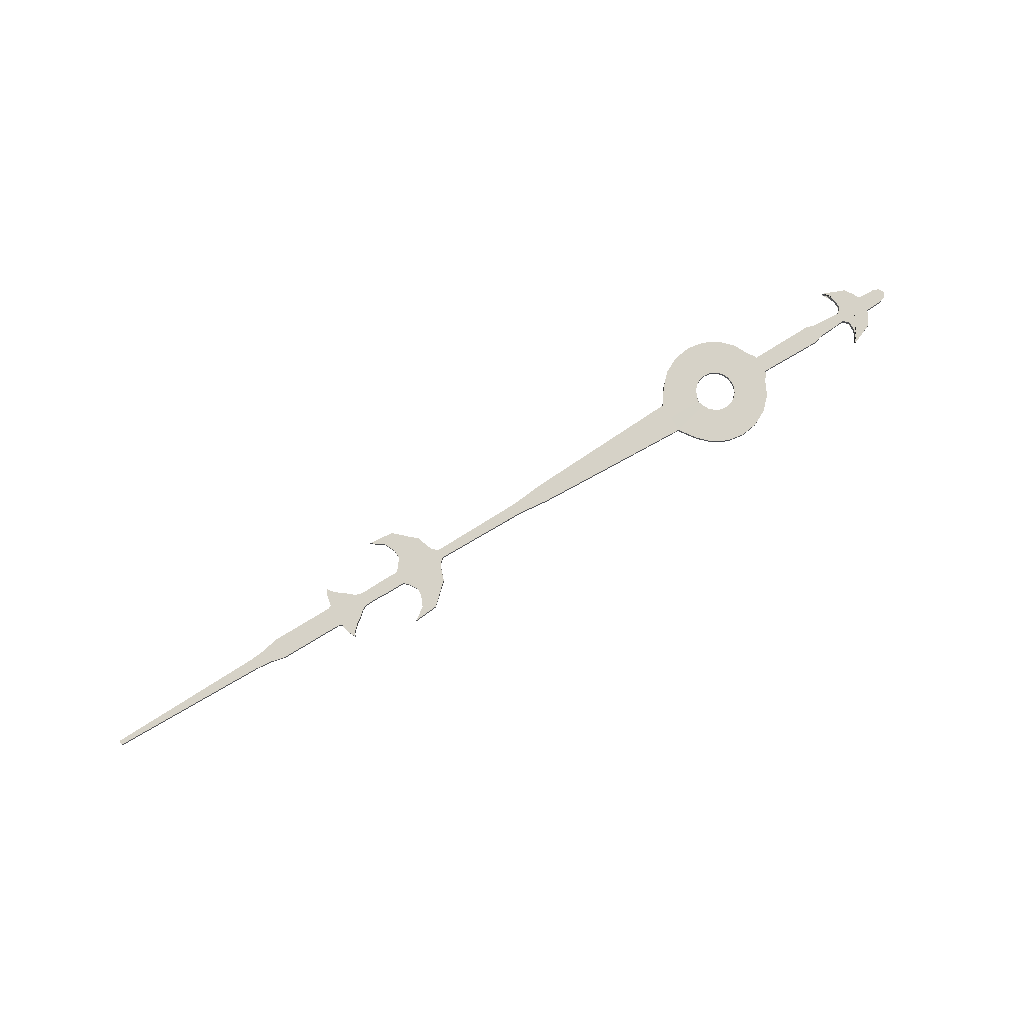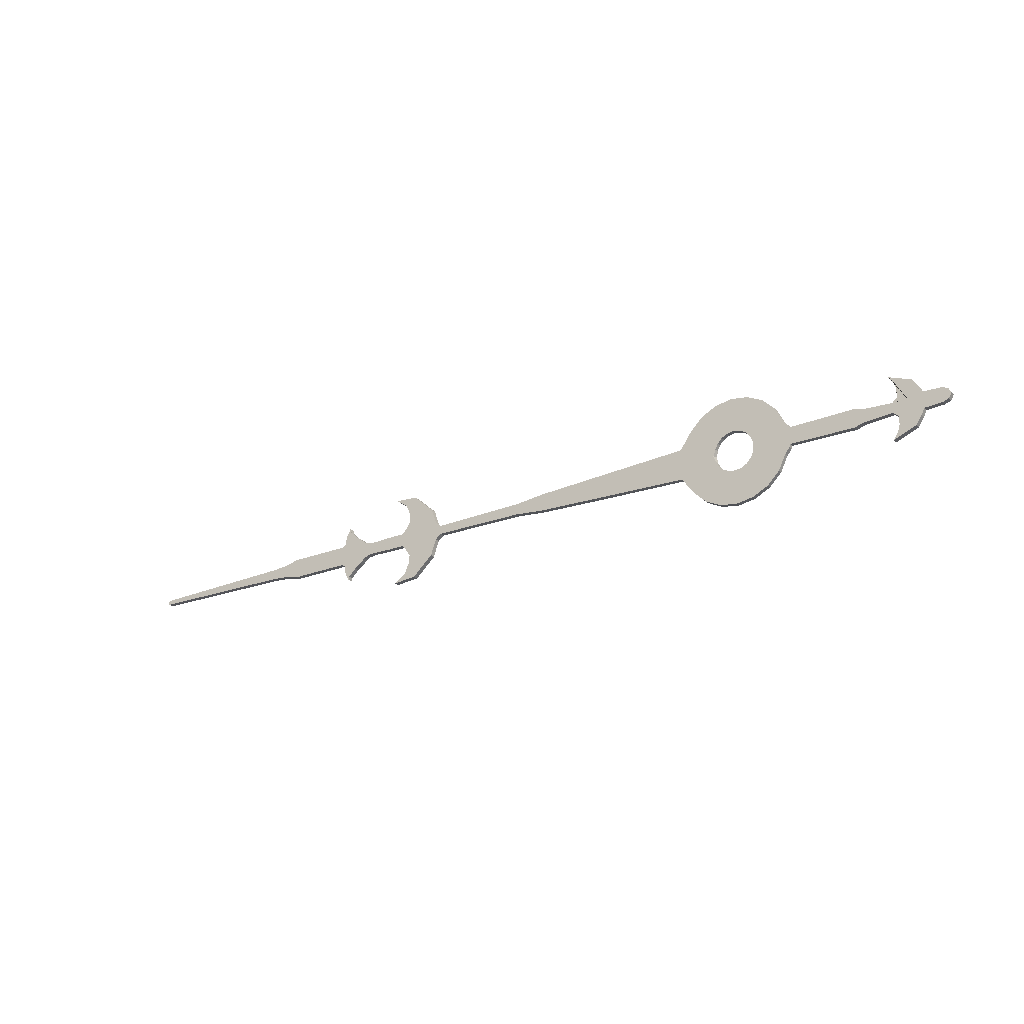
<metadata>
{"format":"obj","ext":"obj","renderer":"f3d","projection":"perspective","resolution":1024,"background":"white","views":[{"elev":78.6,"azim":148.9,"up":"+Y"},{"elev":-24.4,"azim":-146.9,"up":"+Z"}]}
</metadata>
<code>
g default
v -1.545 3.341 0.8691
v -0.1568 3.302 0.8691
v -1.316 3.309 0.9733
v -1.318 3.309 0.8691
v -0.7382 3.304 0.9488
v -0.7374 3.304 0.8691
v -0.2557 3.304 0.9277
v -0.05404 3.304 0.9067
v -0.05505 3.304 0.8698
v 0.5751 3.304 0.8989
v 0.5788 3.304 0.8691
v 0.6434 3.304 0.8691
v 0.6128 3.304 0.9321
v 0.6322 3.304 0.982
v 0.7011 3.304 0.8691
v 1.438 3.304 0.9372
v 1.235 3.304 0.9299
v 1.276 3.304 0.9652
v 1.412 3.304 0.95
v 1.785 3.304 0.8691
v 1.772 3.304 0.9374
v 1.859 3.304 0.9376
v 1.875 3.304 0.8691
v 1.54 3.304 0.8691
v 1.956 3.304 0.8691
v 1.969 3.304 0.9129
v 2.071 3.304 0.9045
v 2.058 3.304 0.8691
v 3.048 3.304 0.8691
v 3.046 3.304 0.8857
v 3.11 3.304 0.8838
v 3.112 3.304 0.8691
v 1.233 3.304 0.8691
v 1.206 3.304 0.9151
v 1.299 3.304 0.8691
v 1.012 3.304 0.8691
v 1.02 3.304 0.9145
v 1.141 3.304 0.9107
v 1.143 3.304 0.8691
v 0.9036 3.304 0.9139
v 0.9268 3.304 0.8691
v 1.408 3.304 0.9799
v 1.314 3.304 0.9906
v 1.347 3.304 1.023
v 1.399 3.304 1.017
v 1.384 3.304 1.043
v 1.367 3.304 1.042
v 1.373 3.304 1.066
v 1.382 3.304 1.049
v 0.6513 3.304 1.042
v 0.8364 3.304 0.9993
v 0.8738 3.304 0.9428
v 0.6432 3.304 1.015
v 0.7494 3.304 1.131
v 0.8725 3.304 1.126
v 0.8404 3.304 1.053
v 0.7046 3.304 1.089
v 0.9581 3.304 1.186
v 0.7943 3.304 1.171
v -1.556 3.309 0.8691
v -1.563 3.309 0.9129
v -1.582 3.309 0.9507
v -1.395 3.309 1.086
v -1.612 3.309 0.9808
v -1.476 3.309 1.167
v -1.65 3.309 1
v -1.578 3.309 1.219
v -1.692 3.309 1.007
v -1.692 3.309 1.237
v -1.734 3.309 1
v -1.805 3.309 1.219
v -1.771 3.309 0.9808
v -1.907 3.309 1.167
v -1.801 3.309 0.9508
v -1.988 3.309 1.086
v -1.82 3.309 0.913
v -2.039 3.309 0.9838
v -1.827 3.309 0.8691
v -2.057 3.309 0.8691
v -3.065 3.304 0.8691
v -2.927 3.304 0.8691
v -3.063 3.304 0.918
v -2.947 3.304 0.9245
v -3.123 3.304 0.8691
v -3.102 3.304 0.9044
v -2.87 3.304 0.8691
v -2.927 3.304 0.9656
v -2.888 3.304 1.024
v -2.067 3.309 0.8691
v -2.069 3.309 0.9464
v -2.826 3.304 1.049
v -2.742 3.304 1.083
v -2.764 3.304 1.06
v -2.827 3.304 0.8691
v -2.786 3.304 0.9923
v -2.786 3.304 0.8691
v -2.788 3.304 0.9356
v -2.754 3.304 0.8691
v -2.752 3.304 0.9023
v -2.557 3.304 0.8691
v -2.558 3.304 0.9149
v -2.502 3.304 0.8691
v -2.504 3.304 0.9319
v -2.084 3.309 0.8691
v -2.075 3.309 0.9266
v -1.563 3.34 0.9129
v -1.316 3.34 0.9732
v -1.582 3.34 0.9507
v -1.395 3.34 1.086
v -1.319 3.34 0.8691
v -1.612 3.34 0.9808
v -1.476 3.34 1.167
v -1.65 3.34 1
v -1.578 3.34 1.219
v -1.692 3.34 1.007
v -1.692 3.34 1.237
v -1.734 3.34 1
v -1.805 3.34 1.219
v -1.771 3.34 0.9808
v -1.907 3.34 1.167
v -1.801 3.34 0.9508
v -1.988 3.34 1.086
v -1.82 3.34 0.913
v -2.039 3.34 0.9838
v -1.827 3.34 0.8691
v -2.057 3.34 0.8691
v -3.065 3.34 0.8691
v -2.927 3.34 0.8691
v -3.063 3.34 0.918
v -2.947 3.34 0.9245
v -3.123 3.34 0.8691
v -3.102 3.34 0.9044
v -2.87 3.34 0.8691
v -2.927 3.34 0.9656
v -2.888 3.34 1.024
v -2.067 3.34 0.8691
v -2.069 3.34 0.9464
v -2.826 3.34 1.049
v -2.742 3.34 1.083
v -2.764 3.34 1.06
v -2.827 3.34 0.8691
v -2.786 3.34 0.9923
v -2.786 3.34 0.8691
v -2.788 3.34 0.9356
v -2.754 3.34 0.8691
v -2.752 3.34 0.9023
v -2.557 3.34 0.8691
v -2.558 3.34 0.9149
v -2.502 3.34 0.8691
v -2.504 3.34 0.9319
v -2.084 3.34 0.8691
v -2.075 3.34 0.9266
v -1.317 3.34 0.9734
v -0.7382 3.34 0.9488
v -0.7374 3.34 0.8691
v -0.2557 3.34 0.9277
v -0.2585 3.34 0.8691
v -0.05404 3.34 0.9067
v -0.05505 3.34 0.8691
v 0.5751 3.34 0.8989
v 0.5788 3.34 0.8691
v 0.6434 3.34 0.8691
v 0.6128 3.34 0.9321
v 0.6322 3.34 0.982
v 0.7011 3.34 0.8691
v 1.438 3.34 0.9372
v 1.235 3.34 0.9299
v 1.276 3.34 0.9652
v 1.412 3.34 0.95
v 1.785 3.34 0.8691
v 1.772 3.34 0.9374
v 1.859 3.34 0.9376
v 1.875 3.34 0.8691
v 1.54 3.34 0.8691
v 1.956 3.34 0.8691
v 1.969 3.34 0.9129
v 2.071 3.34 0.9045
v 2.058 3.34 0.8691
v 3.048 3.34 0.8691
v 3.046 3.34 0.8857
v 3.11 3.34 0.8838
v 3.112 3.34 0.8691
v 1.233 3.34 0.8691
v 1.206 3.34 0.9151
v 1.299 3.34 0.8691
v 1.012 3.34 0.8691
v 1.02 3.34 0.9145
v 1.141 3.34 0.9107
v 1.143 3.34 0.8691
v 0.9036 3.34 0.9139
v 0.9268 3.34 0.8691
v 1.408 3.34 0.9799
v 1.314 3.34 0.9906
v 1.347 3.34 1.023
v 1.399 3.34 1.017
v 1.384 3.34 1.043
v 1.367 3.34 1.042
v 1.373 3.34 1.066
v 1.382 3.34 1.049
v 0.6513 3.34 1.042
v 0.8364 3.34 0.9993
v 0.8738 3.34 0.9428
v 0.6432 3.34 1.015
v 0.7494 3.34 1.131
v 0.8725 3.34 1.126
v 0.8404 3.34 1.053
v 0.7046 3.34 1.089
v 0.9581 3.34 1.186
v 0.7943 3.34 1.171
v -1.316 3.34 0.7649
v -1.563 3.34 0.8252
v -1.582 3.34 0.7874
v -1.395 3.34 0.6521
v -1.612 3.34 0.7573
v -1.476 3.34 0.571
v -1.65 3.34 0.7379
v -1.578 3.34 0.519
v -1.692 3.34 0.7313
v -1.692 3.34 0.5011
v -1.734 3.34 0.7379
v -1.805 3.34 0.519
v -1.771 3.34 0.7573
v -1.907 3.34 0.571
v -1.801 3.34 0.7873
v -1.988 3.34 0.652
v -1.82 3.34 0.8251
v -2.039 3.34 0.7543
v -3.063 3.34 0.8201
v -2.947 3.34 0.8136
v -3.102 3.34 0.8337
v -2.927 3.34 0.7725
v -2.888 3.34 0.7144
v -2.069 3.34 0.7917
v -2.826 3.34 0.6895
v -2.742 3.34 0.6555
v -2.764 3.34 0.6781
v -2.786 3.34 0.7459
v -2.788 3.34 0.8025
v -2.752 3.34 0.8358
v -2.558 3.34 0.8233
v -2.504 3.34 0.8062
v -2.075 3.34 0.8115
v -1.317 3.34 0.7647
v -0.7382 3.34 0.7893
v -0.2557 3.34 0.8104
v -0.05404 3.34 0.8314
v 0.5751 3.34 0.8392
v 0.6128 3.34 0.806
v 0.6322 3.34 0.7561
v 1.438 3.34 0.8009
v 1.235 3.34 0.8082
v 1.276 3.34 0.7729
v 1.412 3.34 0.7881
v 1.772 3.34 0.8007
v 1.859 3.34 0.8005
v 1.969 3.34 0.8252
v 2.071 3.34 0.8336
v 3.046 3.34 0.8524
v 3.11 3.34 0.8544
v 1.206 3.34 0.823
v 1.02 3.34 0.8236
v 1.141 3.34 0.8274
v 0.9036 3.34 0.8242
v 1.408 3.34 0.7582
v 1.314 3.34 0.7475
v 1.347 3.34 0.7152
v 1.399 3.34 0.7216
v 1.384 3.34 0.6953
v 1.367 3.34 0.6962
v 1.373 3.34 0.6724
v 1.382 3.34 0.6895
v 0.6513 3.34 0.6964
v 0.8364 3.34 0.7388
v 0.8738 3.34 0.7953
v 0.6432 3.34 0.7232
v 0.7494 3.34 0.607
v 0.8725 3.34 0.6117
v 0.8404 3.34 0.6849
v 0.7046 3.34 0.6492
v 0.7943 3.34 0.5666
v 0.9581 3.34 0.5523
v -1.316 3.309 0.7648
v -1.395 3.309 0.6521
v -1.582 3.309 0.7874
v -1.563 3.309 0.8252
v -1.476 3.309 0.571
v -1.612 3.309 0.7573
v -1.578 3.309 0.519
v -1.65 3.309 0.7379
v -1.692 3.309 0.5011
v -1.692 3.309 0.7313
v -1.805 3.309 0.519
v -1.734 3.309 0.7379
v -1.907 3.309 0.571
v -1.771 3.309 0.7573
v -1.988 3.309 0.652
v -1.801 3.309 0.7873
v -2.039 3.309 0.7543
v -1.82 3.309 0.8251
v -2.947 3.304 0.8136
v -3.063 3.304 0.8201
v -3.102 3.304 0.8337
v -2.888 3.304 0.7144
v -2.927 3.304 0.7725
v -2.069 3.309 0.7917
v -2.764 3.304 0.6781
v -2.742 3.304 0.6555
v -2.826 3.304 0.6895
v -2.786 3.304 0.7459
v -2.788 3.304 0.8025
v -2.752 3.304 0.8358
v -2.558 3.304 0.8233
v -2.504 3.304 0.8062
v -2.075 3.309 0.8115
v -0.7382 3.304 0.7893
v -0.2557 3.304 0.8104
v -0.05505 3.304 0.8683
v -0.05404 3.304 0.8314
v 0.5751 3.304 0.8392
v 0.6322 3.304 0.7561
v 0.6128 3.304 0.806
v 1.438 3.304 0.8009
v 1.412 3.304 0.7881
v 1.276 3.304 0.7729
v 1.235 3.304 0.8082
v 1.859 3.304 0.8005
v 1.772 3.304 0.8007
v 2.071 3.304 0.8336
v 1.969 3.304 0.8252
v 3.11 3.304 0.8544
v 3.046 3.304 0.8524
v 1.206 3.304 0.823
v 1.141 3.304 0.8274
v 1.02 3.304 0.8236
v 0.9036 3.304 0.8242
v 1.408 3.304 0.7582
v 1.399 3.304 0.7216
v 1.347 3.304 0.7152
v 1.314 3.304 0.7475
v 1.384 3.304 0.6953
v 1.382 3.304 0.6895
v 1.373 3.304 0.6724
v 1.367 3.304 0.6962
v 0.6513 3.304 0.6964
v 0.6432 3.304 0.7232
v 0.8738 3.304 0.7953
v 0.8364 3.304 0.7388
v 0.7494 3.304 0.607
v 0.7046 3.304 0.6492
v 0.8404 3.304 0.6849
v 0.8725 3.304 0.6117
v 0.7943 3.304 0.5666
v 0.9581 3.304 0.5523
g pCylinder7
f 107 106 108 109
f 110 1 106 107
f 109 108 111 112
f 112 111 113 114
f 114 113 115 116
f 116 115 117 118
f 118 117 119 120
f 120 119 121 122
f 122 121 123 124
f 124 123 125 126
f 128 127 129 130
f 127 131 132 129
f 133 128 134 135
f 128 130 134
f 124 126 136 137
f 133 138 139 140
f 141 133 140 142
f 143 141 142 144
f 145 143 144 146
f 147 145 146 148
f 149 147 148 150
f 151 149 150 152
f 136 151 152 137
f 133 135 138
f 110 153 154 155
f 155 154 156 157
f 157 156 158 159
f 159 158 160 161
f 162 163 164 165
f 161 160 163 162
f 166 167 168 169
f 170 171 172 173
f 174 166 171 170
f 175 176 177 178
f 173 172 176 175
f 179 180 181 182
f 178 177 180 179
f 183 184 167 185
f 185 167 166 174
f 186 187 188 189
f 189 188 184 183
f 164 190 191 165
f 191 190 187 186
f 192 193 194 195
f 169 168 193 192
f 196 197 198 199
f 195 194 197 196
f 200 201 202 203
f 203 202 190 164
f 204 205 206 207
f 207 206 201 200
f 209 208 205 204
f 3 63 62 61
f 63 65 64 62
f 65 67 66 64
f 67 69 68 66
f 69 71 70 68
f 71 73 72 70
f 73 75 74 72
f 75 77 76 74
f 77 79 78 76
f 81 83 82 80
f 80 82 85 84
f 86 88 87 81
f 81 87 83
f 77 90 89 79
f 86 93 92 91
f 94 95 93 86
f 96 97 95 94
f 98 99 97 96
f 100 101 99 98
f 102 103 101 100
f 104 105 103 102
f 89 90 105 104
f 86 91 88
f 4 6 5 3
f 6 2 7 5
f 2 9 8 7
f 9 11 10 8
f 12 15 14 13
f 11 12 13 10
f 16 19 18 17
f 20 23 22 21
f 24 20 21 16
f 25 28 27 26
f 23 25 26 22
f 29 32 31 30
f 28 29 30 27
f 33 35 17 34
f 35 24 16 17
f 36 39 38 37
f 39 33 34 38
f 14 15 41 40
f 41 36 37 40
f 42 45 44 43
f 19 42 43 18
f 46 49 48 47
f 45 46 47 44
f 50 53 52 51
f 53 14 40 52
f 54 57 56 55
f 57 50 51 56
f 59 54 55 58
f 61 62 108 106
f 63 3 107 109
f 60 61 106 1
f 62 64 111 108
f 65 63 109 112
f 64 66 113 111
f 67 65 112 114
f 66 68 115 113
f 69 67 114 116
f 68 70 117 115
f 71 69 116 118
f 70 72 119 117
f 73 71 118 120
f 72 74 121 119
f 75 73 120 122
f 74 76 123 121
f 77 75 122 124
f 76 78 125 123
f 78 79 126 125
f 81 80 127 128
f 82 83 130 129
f 80 84 131 127
f 84 85 132 131
f 85 82 129 132
f 86 81 128 133
f 87 88 135 134
f 83 87 134 130
f 79 89 136 126
f 90 77 124 137
f 91 92 139 138
f 92 93 140 139
f 94 86 133 141
f 93 95 142 140
f 96 94 141 143
f 95 97 144 142
f 98 96 143 145
f 97 99 146 144
f 100 98 145 147
f 99 101 148 146
f 102 100 147 149
f 101 103 150 148
f 104 102 149 151
f 103 105 152 150
f 89 104 151 136
f 105 90 137 152
f 88 91 138 135
f 4 3 153 110
f 3 5 154 153
f 6 4 110 155
f 5 7 156 154
f 2 6 155 157
f 7 8 158 156
f 9 2 157 159
f 8 10 160 158
f 11 9 159 161
f 13 14 164 163
f 15 12 162 165
f 10 13 163 160
f 12 11 161 162
f 17 18 168 167
f 19 16 166 169
f 21 22 172 171
f 23 20 170 173
f 16 21 171 166
f 20 24 174 170
f 26 27 177 176
f 28 25 175 178
f 22 26 176 172
f 25 23 173 175
f 30 31 181 180
f 31 32 182 181
f 32 29 179 182
f 27 30 180 177
f 29 28 178 179
f 34 17 167 184
f 35 33 183 185
f 24 35 185 174
f 37 38 188 187
f 39 36 186 189
f 38 34 184 188
f 33 39 189 183
f 41 15 165 191
f 40 37 187 190
f 36 41 191 186
f 43 44 194 193
f 45 42 192 195
f 18 43 193 168
f 42 19 169 192
f 47 48 198 197
f 48 49 199 198
f 49 46 196 199
f 44 47 197 194
f 46 45 195 196
f 51 52 202 201
f 53 50 200 203
f 52 40 190 202
f 14 53 203 164
f 55 56 206 205
f 57 54 204 207
f 56 51 201 206
f 50 57 207 200
f 58 55 205 208
f 54 59 209 204
f 59 58 208 209
f 210 213 212 211
f 110 210 211 1
f 213 215 214 212
f 215 217 216 214
f 217 219 218 216
f 219 221 220 218
f 221 223 222 220
f 223 225 224 222
f 225 227 226 224
f 227 126 125 226
f 128 229 228 127
f 127 228 230 131
f 133 232 231 128
f 128 231 229
f 227 233 136 126
f 133 236 235 234
f 141 237 236 133
f 143 238 237 141
f 145 239 238 143
f 147 240 239 145
f 149 241 240 147
f 151 242 241 149
f 136 233 242 151
f 133 234 232
f 110 155 244 243
f 155 157 245 244
f 157 159 246 245
f 159 161 247 246
f 162 165 249 248
f 161 162 248 247
f 250 253 252 251
f 170 173 255 254
f 174 170 254 250
f 175 178 257 256
f 173 175 256 255
f 179 182 259 258
f 178 179 258 257
f 183 185 251 260
f 185 174 250 251
f 186 189 262 261
f 189 183 260 262
f 249 165 191 263
f 191 186 261 263
f 264 267 266 265
f 253 264 265 252
f 268 271 270 269
f 267 268 269 266
f 272 275 274 273
f 275 249 263 274
f 276 279 278 277
f 279 272 273 278
f 280 276 277 281
f 282 285 284 283
f 283 284 287 286
f 286 287 289 288
f 288 289 291 290
f 290 291 293 292
f 292 293 295 294
f 294 295 297 296
f 296 297 299 298
f 298 299 78 79
f 81 80 301 300
f 80 84 302 301
f 86 81 304 303
f 81 300 304
f 298 79 89 305
f 86 308 307 306
f 94 86 306 309
f 96 94 309 310
f 98 96 310 311
f 100 98 311 312
f 102 100 312 313
f 104 102 313 314
f 89 104 314 305
f 86 303 308
f 4 282 315 6
f 6 315 316 2
f 2 316 318 317
f 317 318 319 11
f 12 321 320 15
f 11 319 321 12
f 322 325 324 323
f 20 327 326 23
f 24 322 327 20
f 25 329 328 28
f 23 326 329 25
f 29 331 330 32
f 28 328 331 29
f 33 332 325 35
f 35 325 322 24
f 36 334 333 39
f 39 333 332 33
f 320 335 41 15
f 41 335 334 36
f 336 339 338 337
f 323 324 339 336
f 340 343 342 341
f 337 338 343 340
f 344 347 346 345
f 345 346 335 320
f 348 351 350 349
f 349 350 347 344
f 352 353 351 348
f 285 211 212 284
f 283 213 210 282
f 60 1 211 285
f 284 212 214 287
f 286 215 213 283
f 287 214 216 289
f 288 217 215 286
f 289 216 218 291
f 290 219 217 288
f 291 218 220 293
f 292 221 219 290
f 293 220 222 295
f 294 223 221 292
f 295 222 224 297
f 296 225 223 294
f 297 224 226 299
f 298 227 225 296
f 299 226 125 78
f 78 125 126 79
f 81 128 127 80
f 301 228 229 300
f 80 127 131 84
f 84 131 230 302
f 302 230 228 301
f 86 133 128 81
f 304 231 232 303
f 300 229 231 304
f 79 126 136 89
f 305 233 227 298
f 308 234 235 307
f 307 235 236 306
f 94 141 133 86
f 306 236 237 309
f 96 143 141 94
f 309 237 238 310
f 98 145 143 96
f 310 238 239 311
f 100 147 145 98
f 311 239 240 312
f 102 149 147 100
f 312 240 241 313
f 104 151 149 102
f 313 241 242 314
f 89 136 151 104
f 314 242 233 305
f 303 232 234 308
f 4 110 243 282
f 282 243 244 315
f 6 155 110 4
f 315 244 245 316
f 2 157 155 6
f 316 245 246 318
f 317 159 157 2
f 318 246 247 319
f 11 161 159 317
f 321 248 249 320
f 15 165 162 12
f 319 247 248 321
f 12 162 161 11
f 325 251 252 324
f 323 253 250 322
f 327 254 255 326
f 23 173 170 20
f 322 250 254 327
f 20 170 174 24
f 329 256 257 328
f 28 178 175 25
f 326 255 256 329
f 25 175 173 23
f 331 258 259 330
f 330 259 182 32
f 32 182 179 29
f 328 257 258 331
f 29 179 178 28
f 332 260 251 325
f 35 185 183 33
f 24 174 185 35
f 334 261 262 333
f 39 189 186 36
f 333 262 260 332
f 33 183 189 39
f 41 191 165 15
f 335 263 261 334
f 36 186 191 41
f 339 265 266 338
f 337 267 264 336
f 324 252 265 339
f 336 264 253 323
f 343 269 270 342
f 342 270 271 341
f 341 271 268 340
f 338 266 269 343
f 340 268 267 337
f 347 273 274 346
f 345 275 272 344
f 346 274 263 335
f 320 249 275 345
f 351 277 278 350
f 349 279 276 348
f 350 278 273 347
f 344 272 279 349
f 353 281 277 351
f 348 276 280 352
f 352 280 281 353
f 60 285 282
f 61 60 3
f 60 282 4 3

</code>
